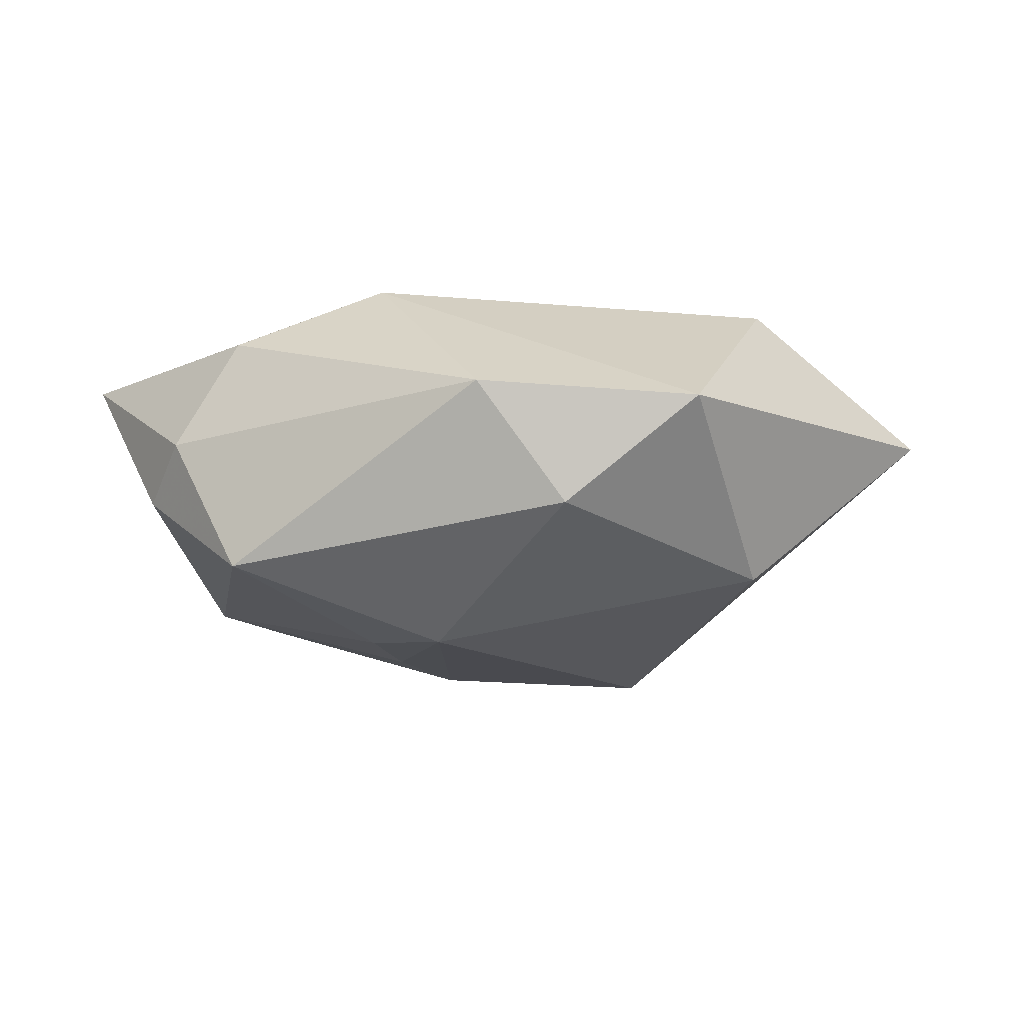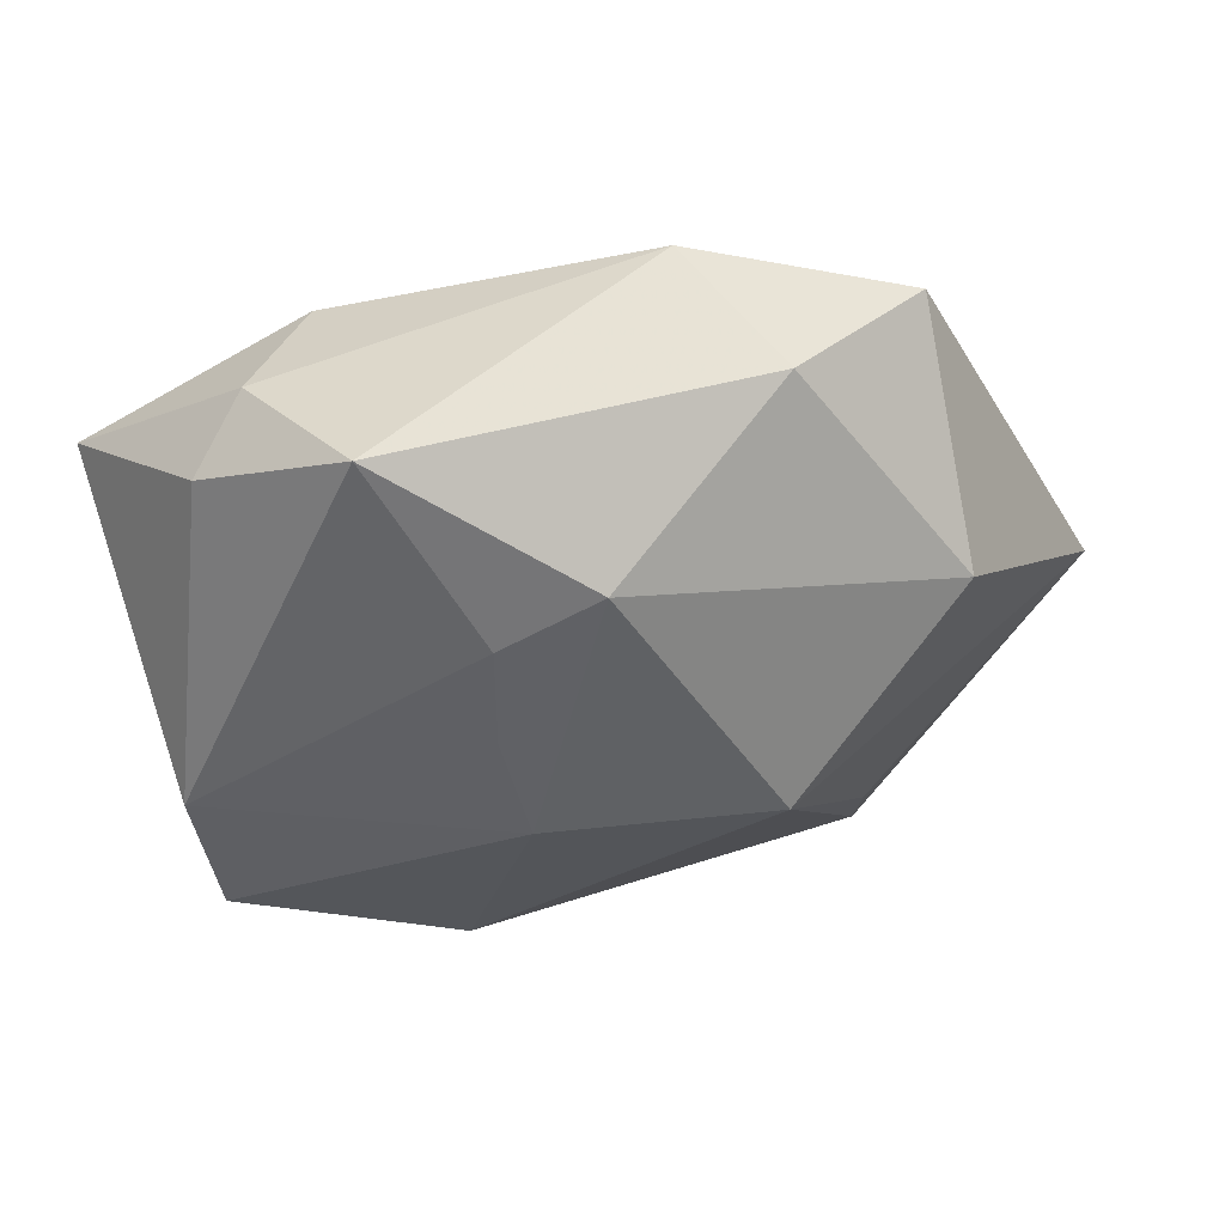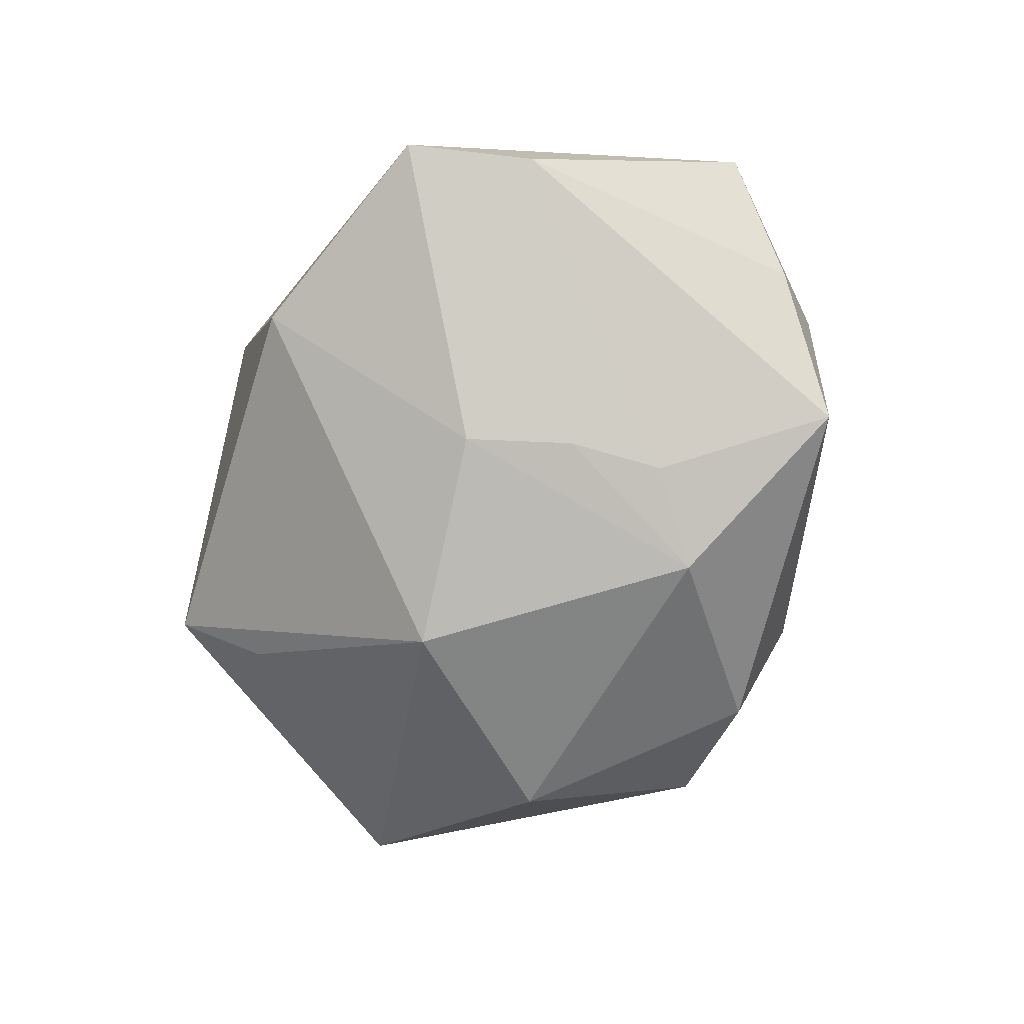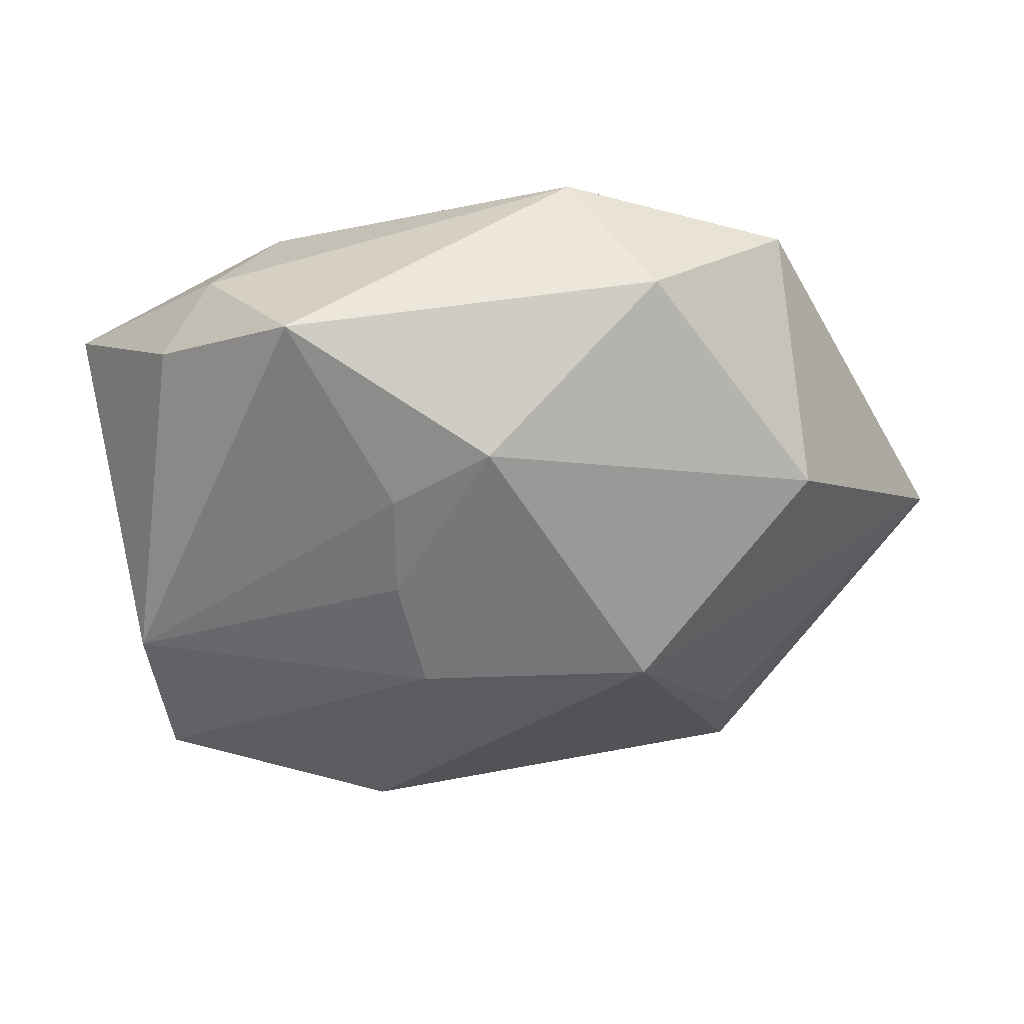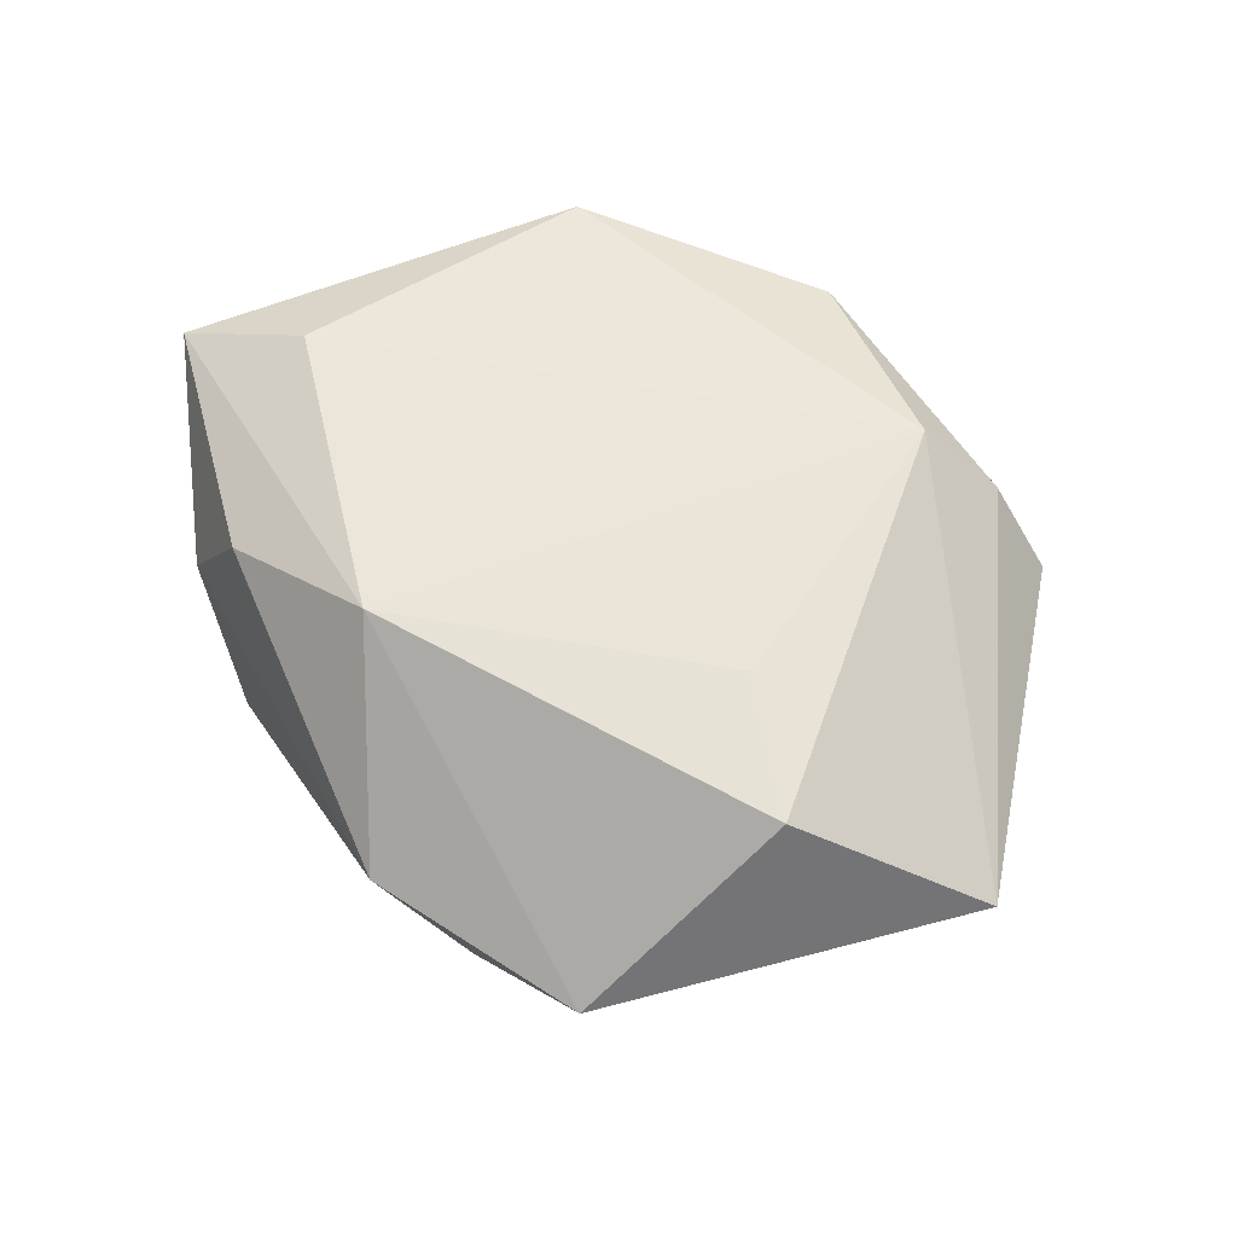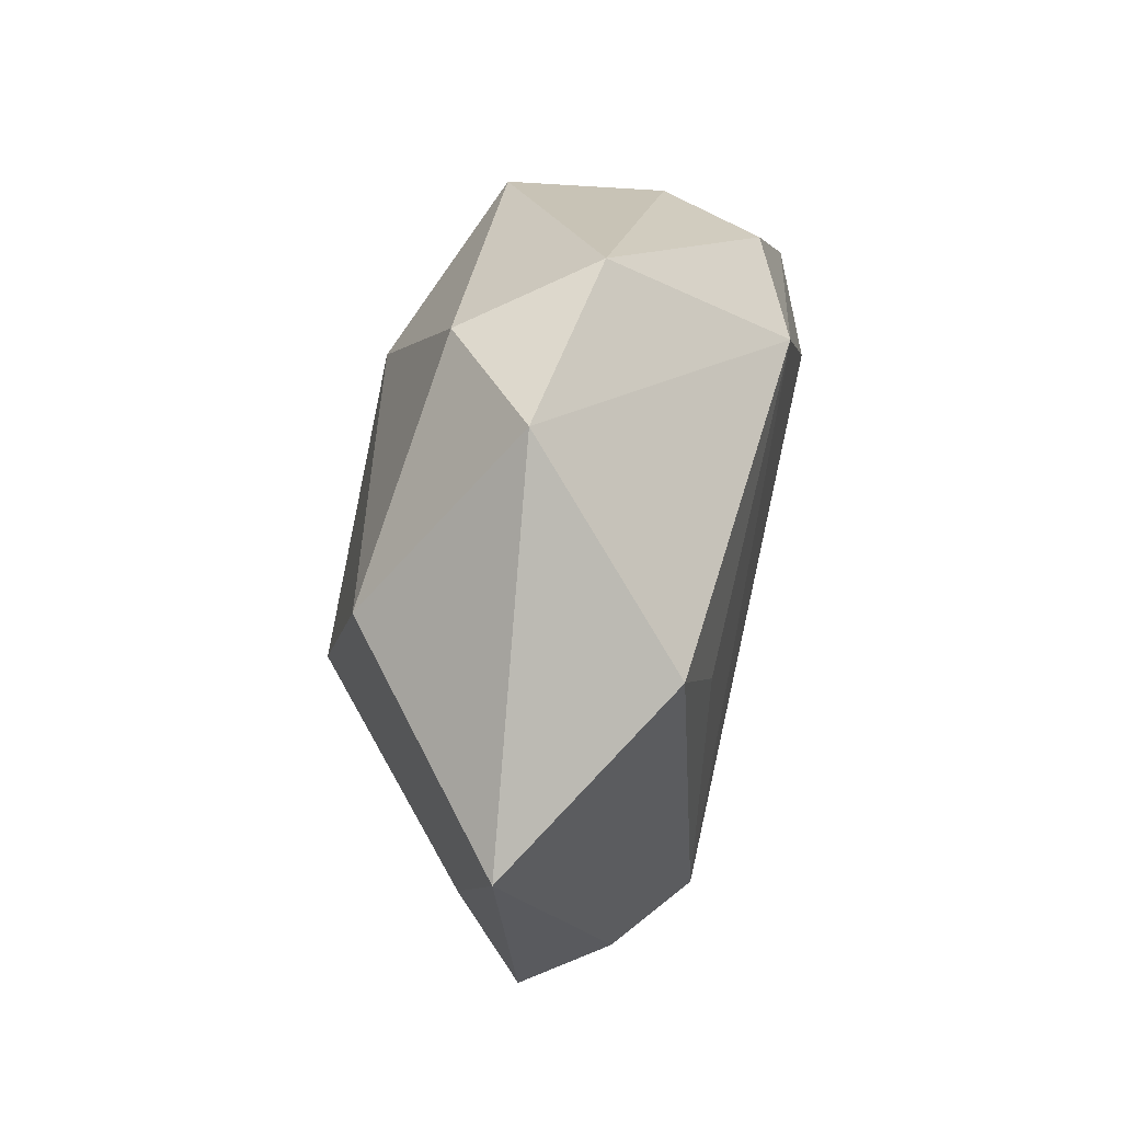
<metadata>
{"format":"obj","ext":"obj","renderer":"f3d","projection":"perspective","resolution":1024,"background":"white","views":[{"elev":-12.5,"azim":-165.1,"up":"+Z"},{"elev":43.6,"azim":171.6,"up":"+Y"},{"elev":-78.9,"azim":73.4,"up":"+Z"},{"elev":34.6,"azim":177.5,"up":"+Y"},{"elev":63.8,"azim":-133.1,"up":"+Z"},{"elev":32.0,"azim":-76.3,"up":"+Y"}]}
</metadata>
<code>
v -0.02509 0.00116 0.02029
v 0.04194 -0.02798 -0.0131
v 0.01497 -0.03909 -0.01215
v 0.03378 0.03192 0.002095
v 0.05216 0.01666 0.01445
v 0.02599 0.03053 0.01549
v 0.007427 0.02669 0.02242
v 0.03935 0.008468 0.01971
v 0.008595 -0.009997 -0.02413
v -0.01626 -0.03503 0.0172
v 0.0005283 0.02257 -0.02382
v 0.03962 0.02566 -0.004154
v 0.006644 -0.04365 0.01092
v 0.0118 0.01525 -0.02236
v -0.0583 -0.004392 0.004345
v -0.03162 -0.02893 -0.007376
v -0.0198 0.03752 -0.009876
v -0.01828 -0.007997 -0.02646
v 0.02379 0.03553 -0.01518
v 0.03431 -0.02869 0.01414
v 0.0448 -0.01196 -0.01294
v 0.01178 0.003185 -0.02322
v -0.01012 0.04283 0.004643
v -0.02455 -0.03957 0.009376
v -0.03267 -0.04049 6.73e-06
v -0.03979 0.01045 0.01996
v -0.03869 0.01272 -0.01586
v -0.03604 0.03604 0.002757
f 2 13 3
f 15 26 28
f 21 5 2
f 20 5 8
f 20 13 2
f 2 5 20
f 8 5 7
f 23 28 7
f 7 28 26
f 19 23 4
f 2 3 9
f 9 3 18
f 9 21 2
f 22 21 9
f 11 9 18
f 22 9 11
f 25 3 13
f 18 3 25
f 27 18 15
f 15 28 27
f 27 11 18
f 17 23 19
f 17 28 23
f 19 11 17
f 17 27 28
f 11 27 17
f 12 21 19
f 5 21 12
f 19 4 12
f 12 4 5
f 13 20 10
f 10 20 8
f 10 26 15
f 8 7 10
f 23 7 6
f 6 4 23
f 6 7 5
f 5 4 6
f 14 11 19
f 22 11 14
f 19 21 14
f 14 21 22
f 15 18 16
f 16 25 15
f 18 25 16
f 15 25 24
f 24 10 15
f 24 25 13
f 13 10 24
f 1 7 26
f 26 10 1
f 1 10 7

</code>
